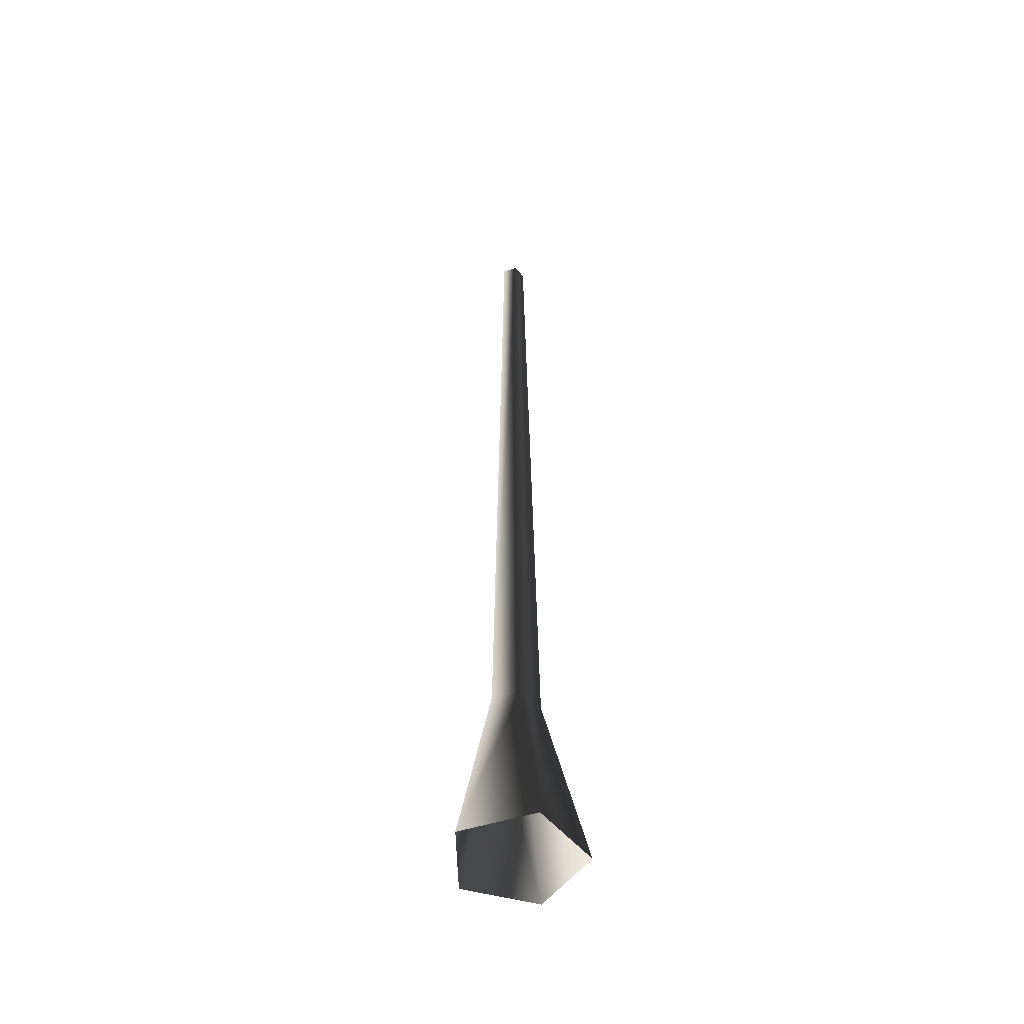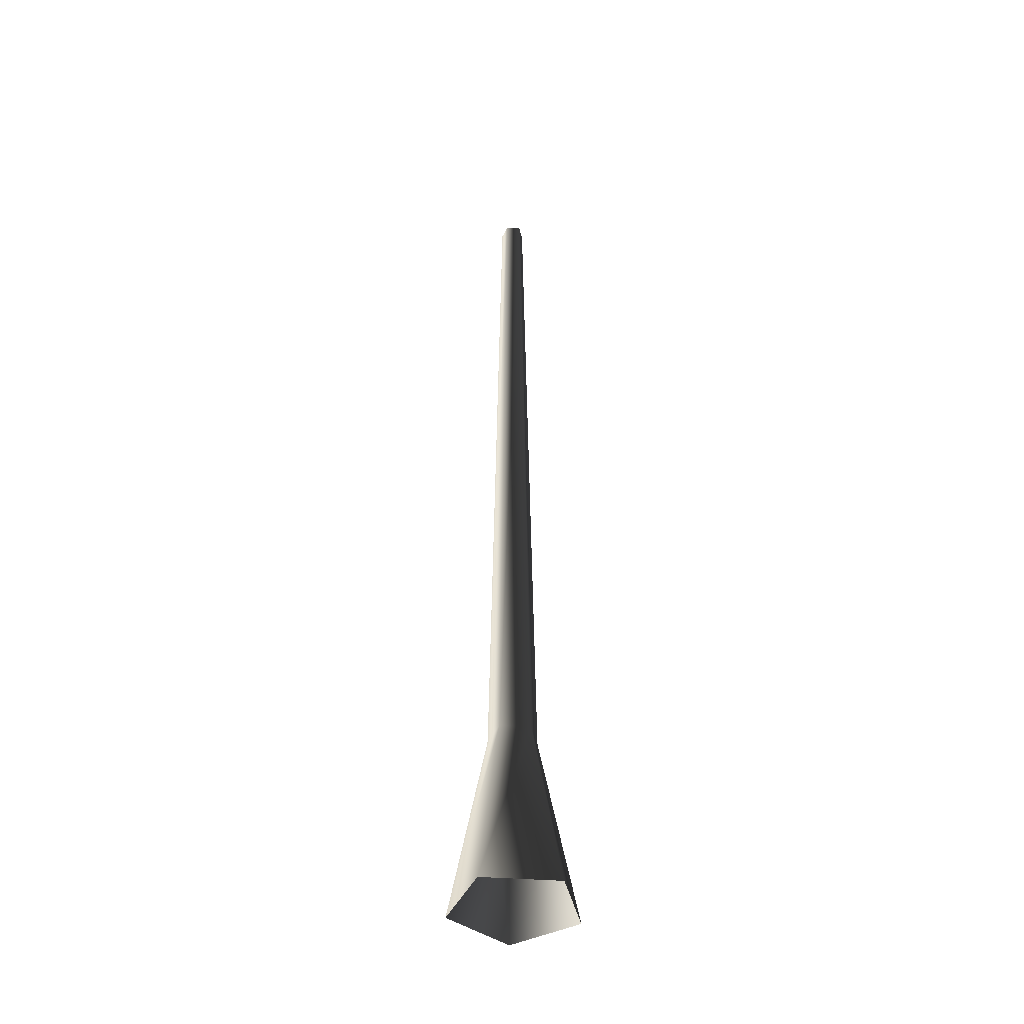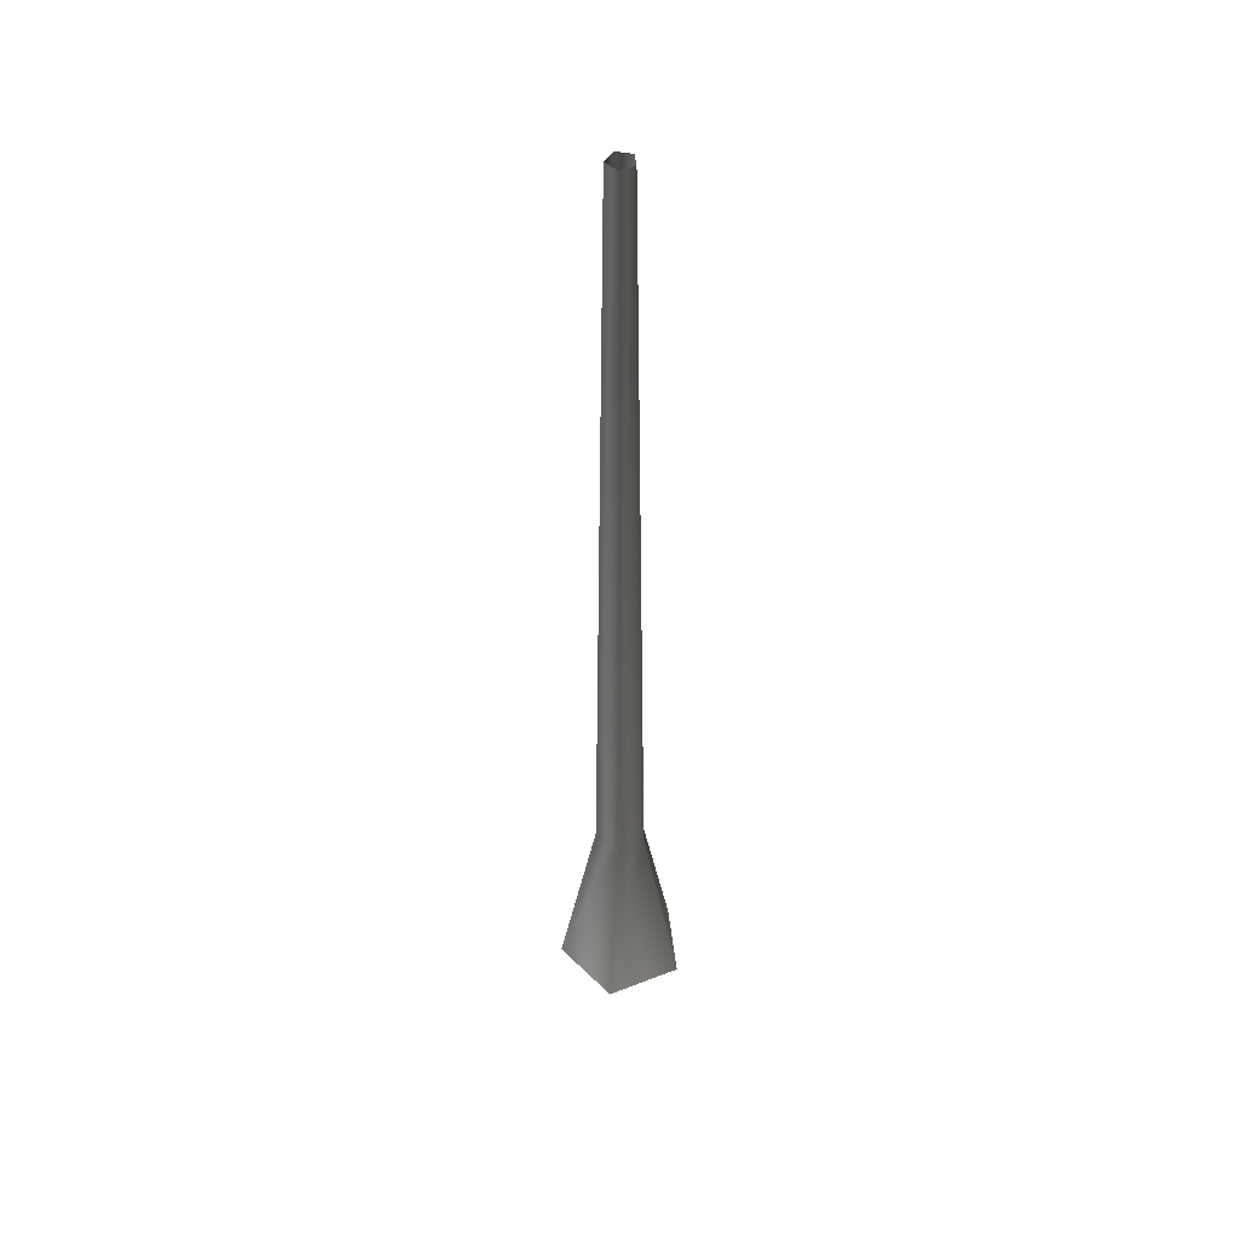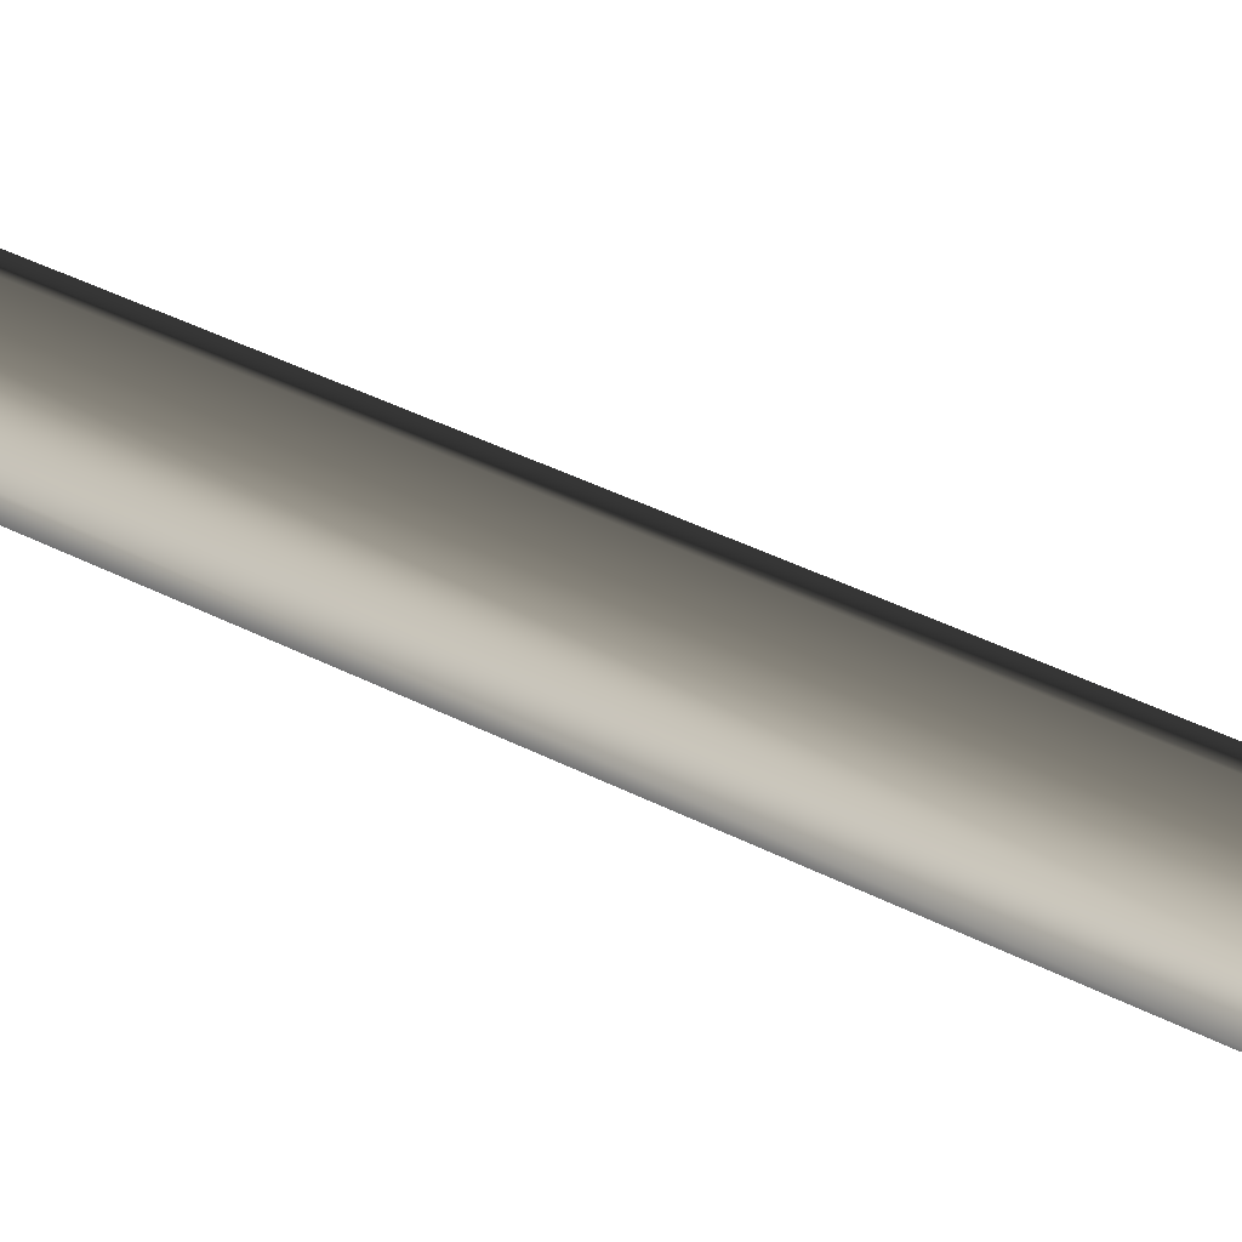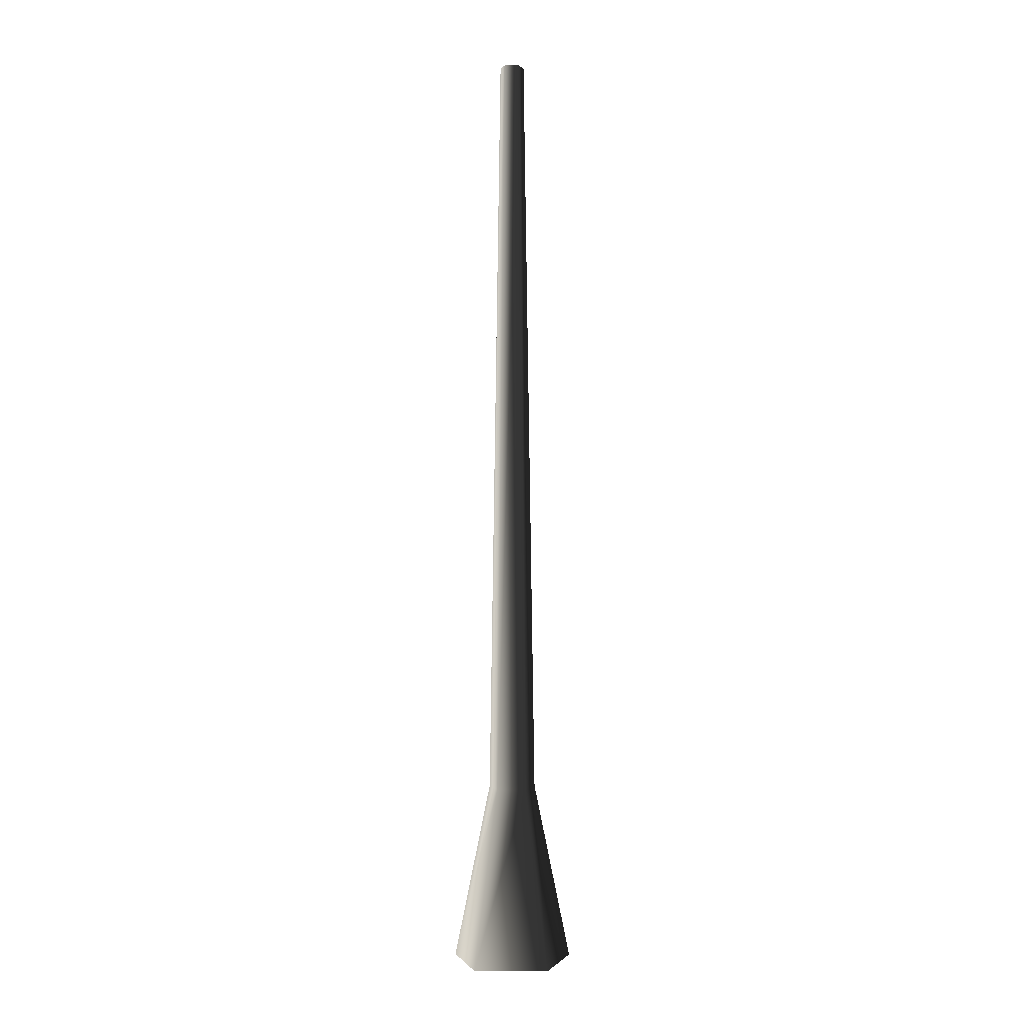
<metadata>
{"format":"obj","ext":"obj","renderer":"f3d","projection":"perspective","resolution":1024,"background":"white","views":[{"elev":-50.7,"azim":127.2,"up":"+Y"},{"elev":-42.8,"azim":31.0,"up":"+Y"},{"elev":45.6,"azim":155.9,"up":"+Y"},{"elev":-14.4,"azim":-148.7,"up":"+Z"},{"elev":-0.4,"azim":-178.8,"up":"+Y"}]}
</metadata>
<code>
v 0.1325 -0.04438 0.02974
v 0.0521 0.3509 0.0117
v 0.0322 0.3509 -0.04955
v 0.08187 -0.04438 -0.126
v -0.0322 0.3509 -0.04955
v -0.08187 -0.04438 -0.126
v -0.0521 0.3509 0.0117
v -0.1325 -0.04438 0.02974
v -9.102e-18 0.3509 0.04955
v -2.314e-17 -0.04438 0.126
v 0.0521 0.3509 0.0117
v 0.1325 -0.04438 0.02974
v -0.01652 2.018 -0.02542
v 0.01652 2.018 -0.02542
v 0.02672 2.018 0.006
v 0.02672 2.018 0.006
v -4.669e-18 2.018 0.02542
v -0.02672 2.018 0.006
g Tree_conf1_(4)_1439_301
f 1 3 2
f 1 4 3
f 4 5 3
f 4 6 5
f 6 7 5
f 6 8 7
f 8 9 7
f 8 10 9
f 10 11 9
f 10 12 11
f 3 5 13
f 3 13 14
f 2 3 14
f 2 14 15
f 9 11 16
f 9 16 17
f 7 9 17
f 7 17 18
f 5 18 13
f 5 7 18

</code>
